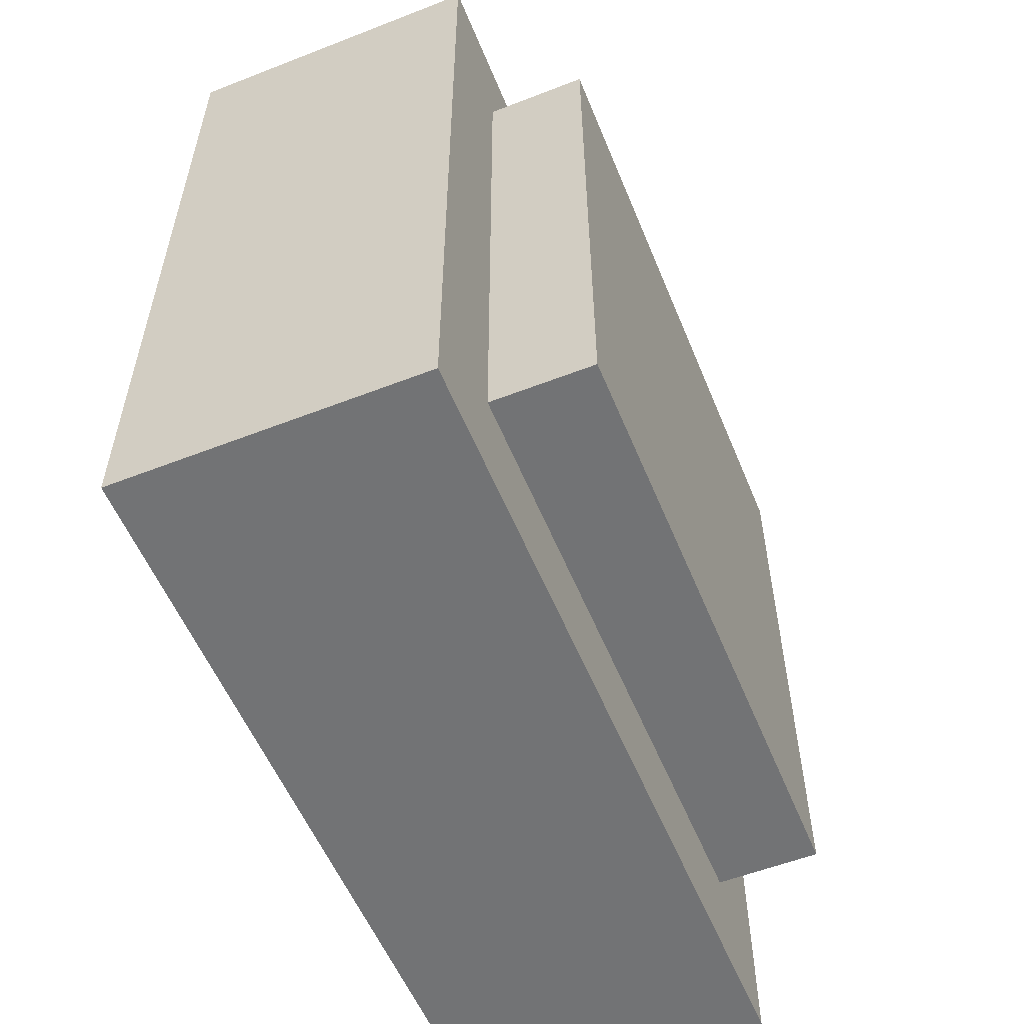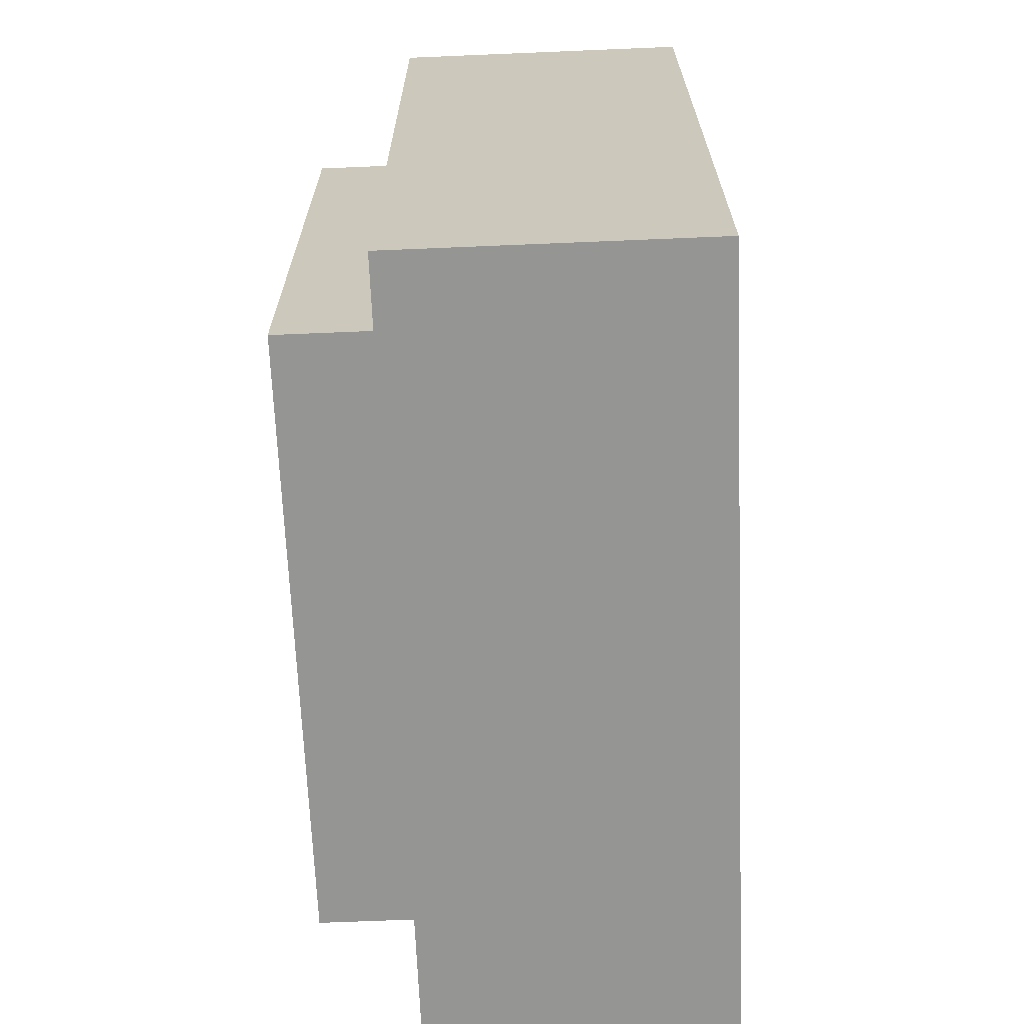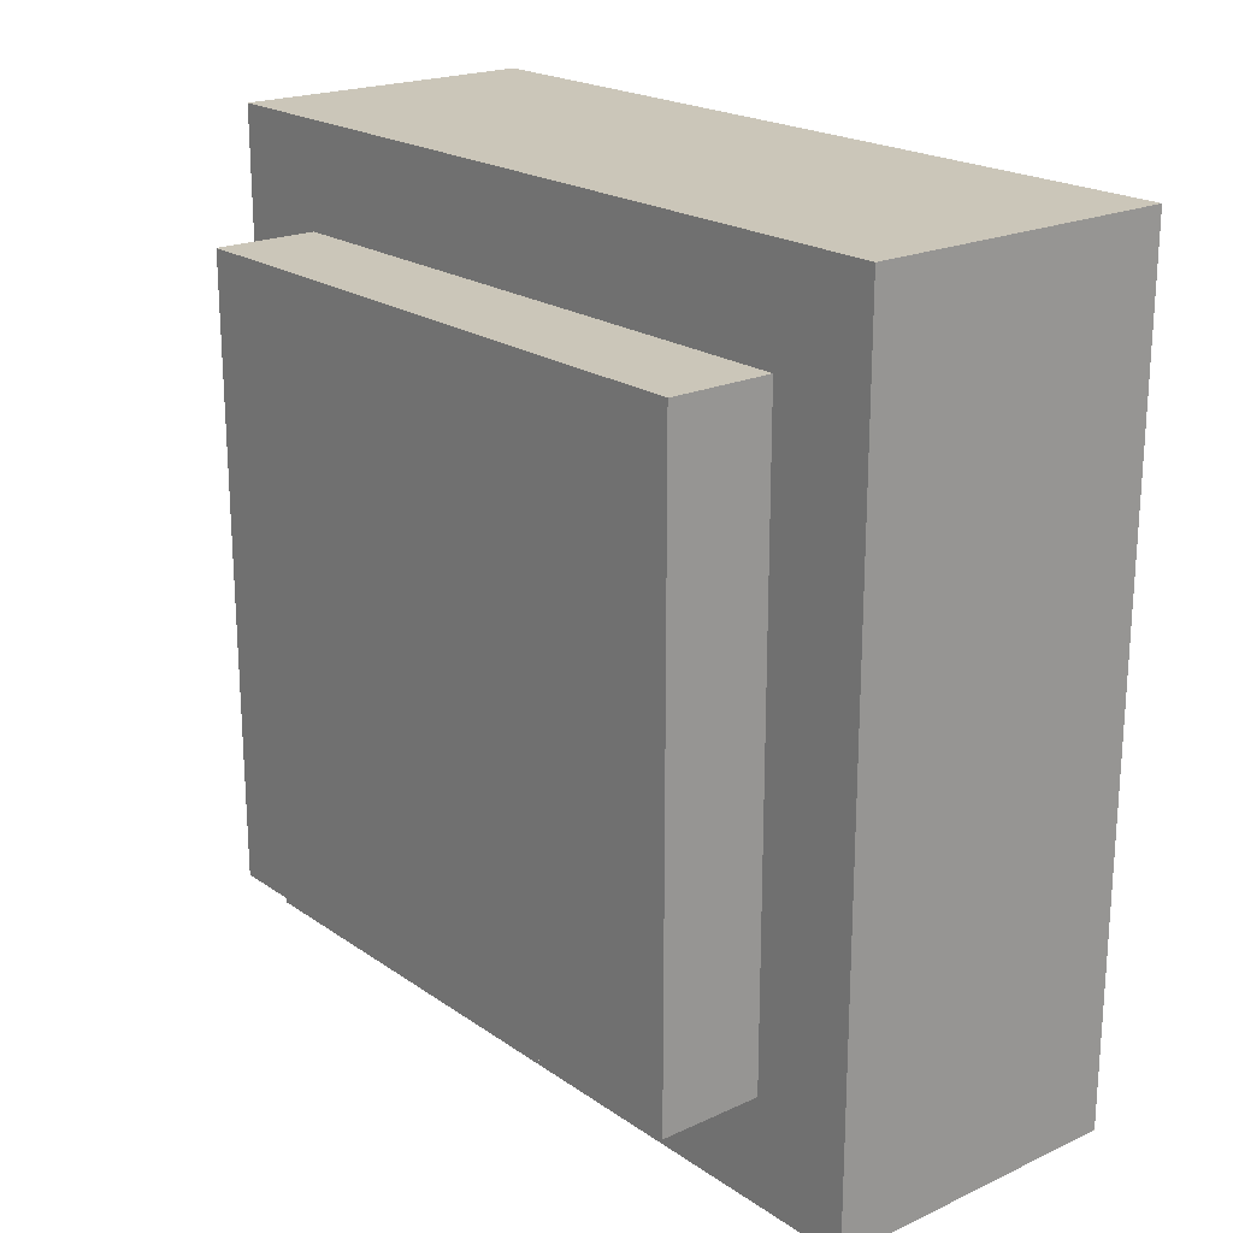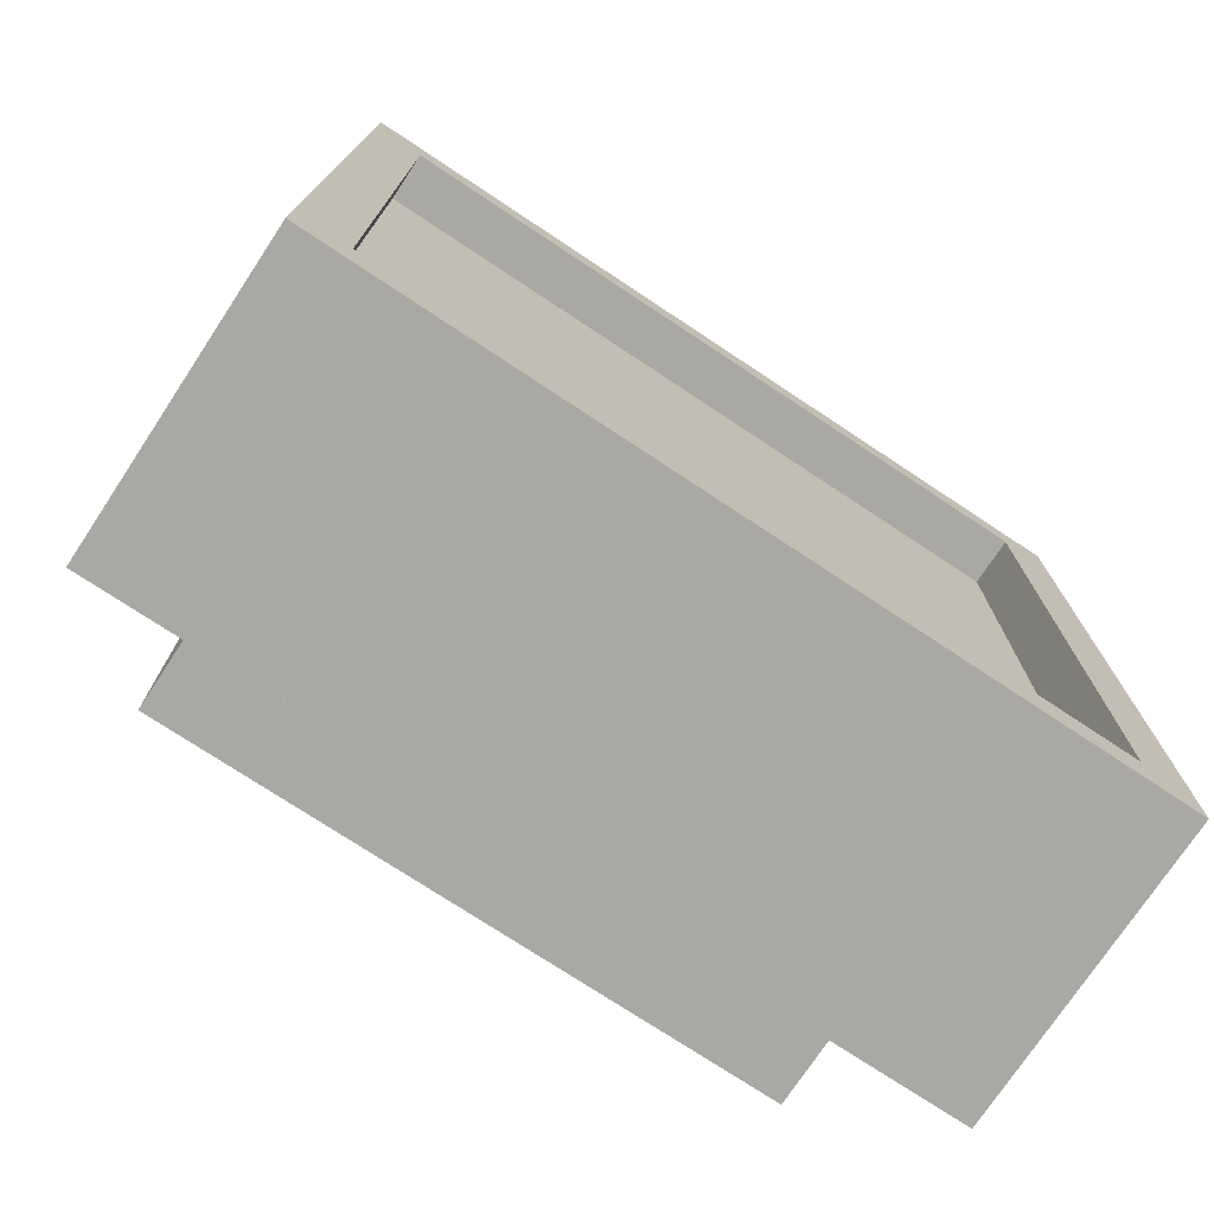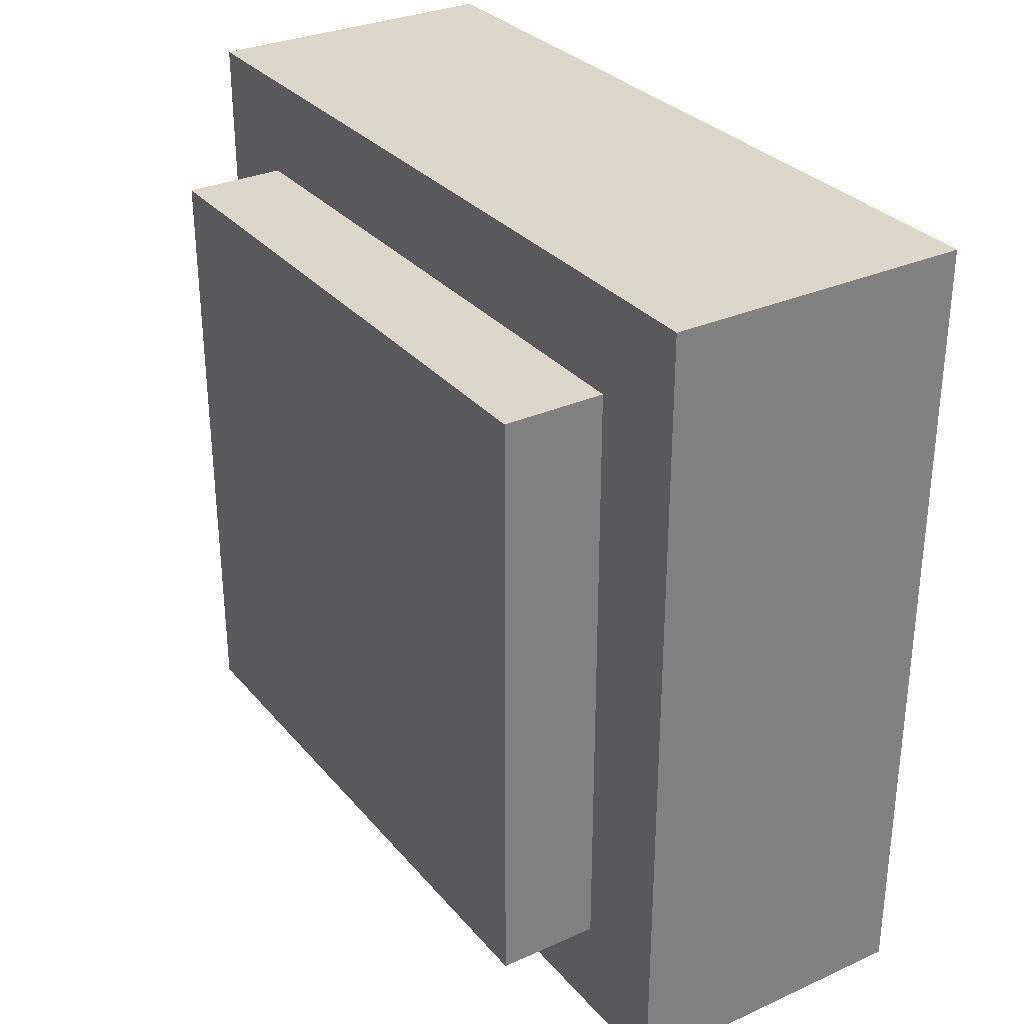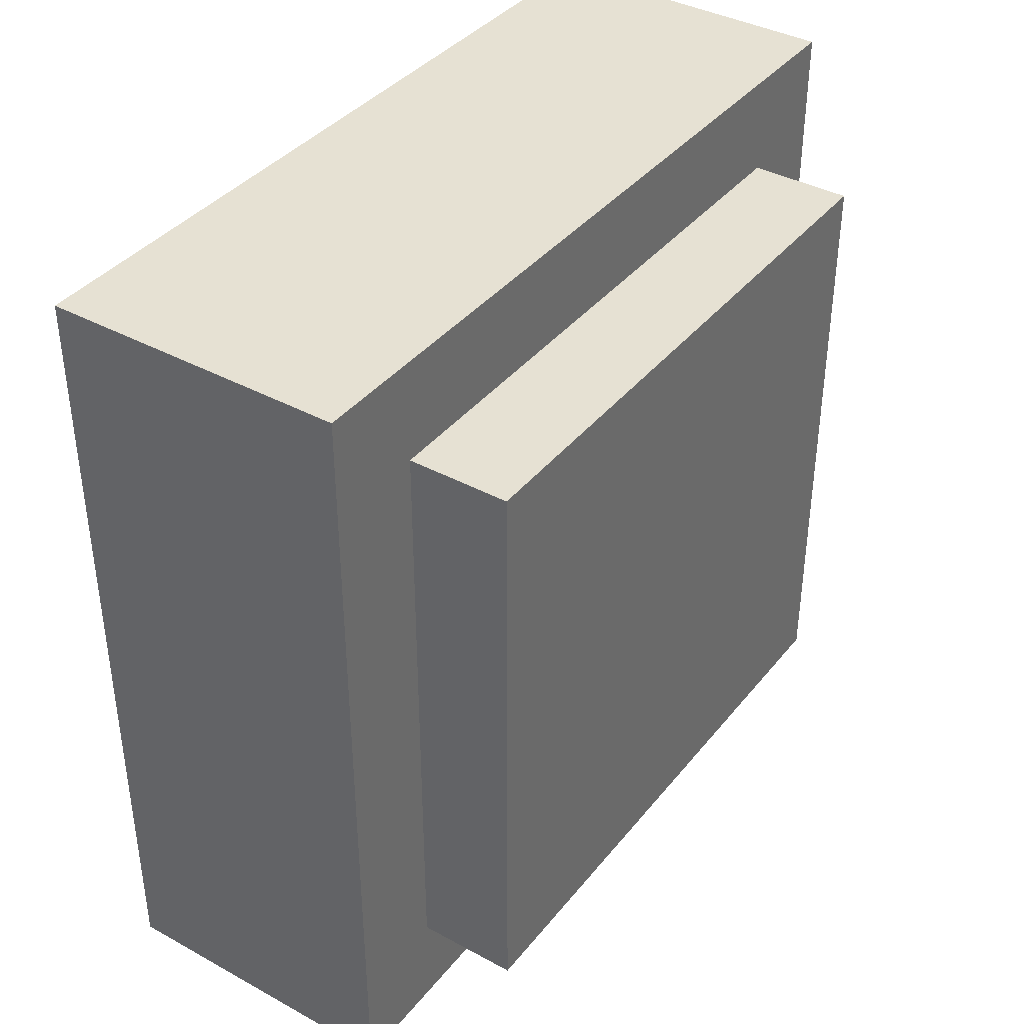
<metadata>
{"format":"obj","ext":"obj","renderer":"f3d","projection":"perspective","resolution":1024,"background":"white","views":[{"elev":-55.9,"azim":-157.8,"up":"+Y"},{"elev":-67.4,"azim":2.4,"up":"+Z"},{"elev":20.8,"azim":-39.4,"up":"+Y"},{"elev":-74.9,"azim":56.5,"up":"+Y"},{"elev":30.8,"azim":-32.7,"up":"+Z"},{"elev":38.7,"azim":-145.6,"up":"+Z"}]}
</metadata>
<code>
o Plane
v -0.25 0 1.5
v 0.5 0 1.5
v -0.25 0 -0.5
v 0.5 0 -0.5
v -0.25 2 -0.5
v -0.25 2 1.5
v 0.5 2 1.5
v 0.5 2 -0.5
v -0.25 0.25 -0.25
v -0.25 0.25 1.25
v -0.25 1.75 -0.25
v -0.25 1.75 1.25
v -0.5 0.25 -0.25
v -0.5 0.25 1.25
v -0.5 1.75 -0.25
v -0.5 1.75 1.25
v 0.5 0.125 1.375
v 0.5 0.125 -0.375
v 0.5 1.875 1.375
v 0.5 1.875 -0.375
v 0.375 0.125 1.375
v 0.375 0.125 -0.375
v 0.375 1.875 1.375
v 0.375 1.875 -0.375
f 3 2 1
f 7 5 6
f 3 8 4
f 2 6 1
f 2 19 7
f 3 11 5
f 9 15 11
f 5 12 6
f 1 9 3
f 6 10 1
f 14 15 13
f 10 13 9
f 12 14 10
f 11 16 12
f 20 22 18
f 7 20 8
f 4 17 2
f 8 18 4
f 22 23 21
f 18 21 17
f 17 23 19
f 19 24 20
f 3 4 2
f 7 8 5
f 3 5 8
f 2 7 6
f 2 17 19
f 3 9 11
f 9 13 15
f 5 11 12
f 1 10 9
f 6 12 10
f 14 16 15
f 10 14 13
f 12 16 14
f 11 15 16
f 20 24 22
f 7 19 20
f 4 18 17
f 8 20 18
f 22 24 23
f 18 22 21
f 17 21 23
f 19 23 24

</code>
